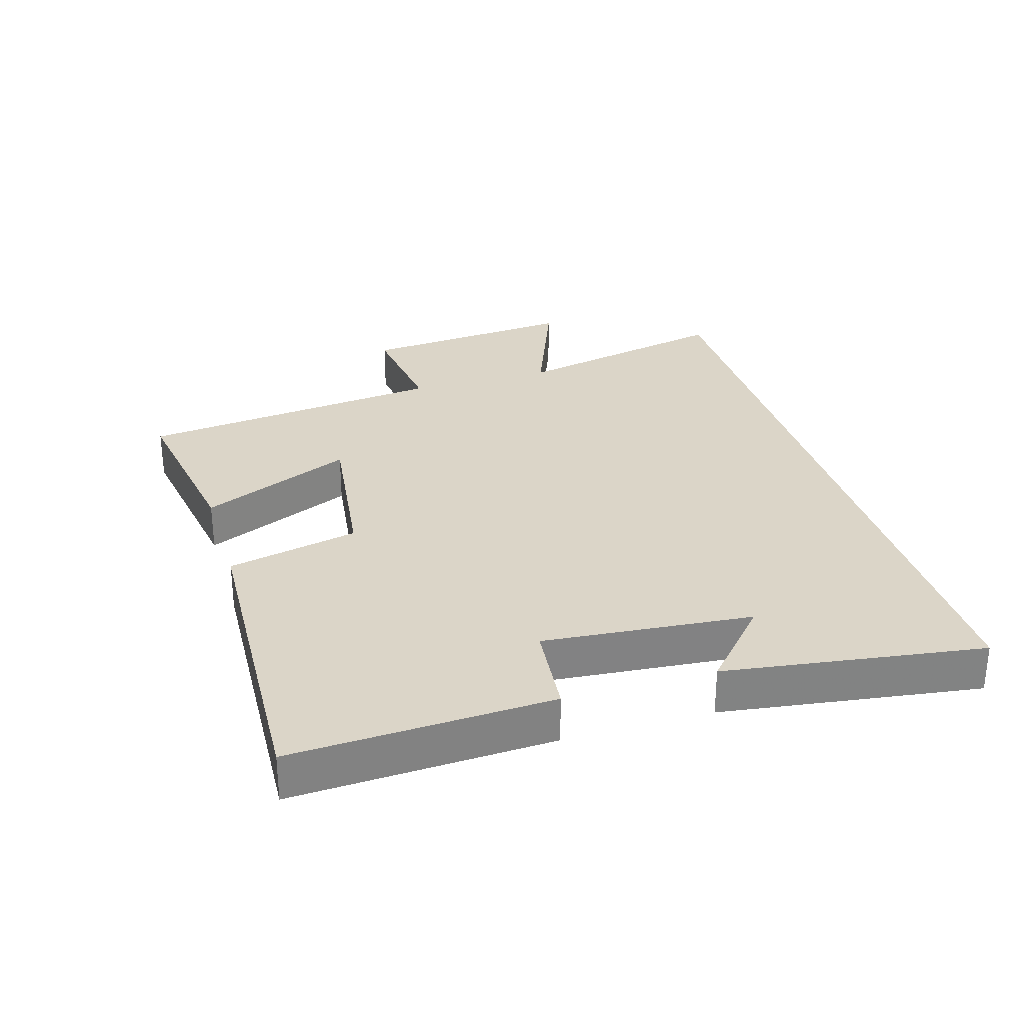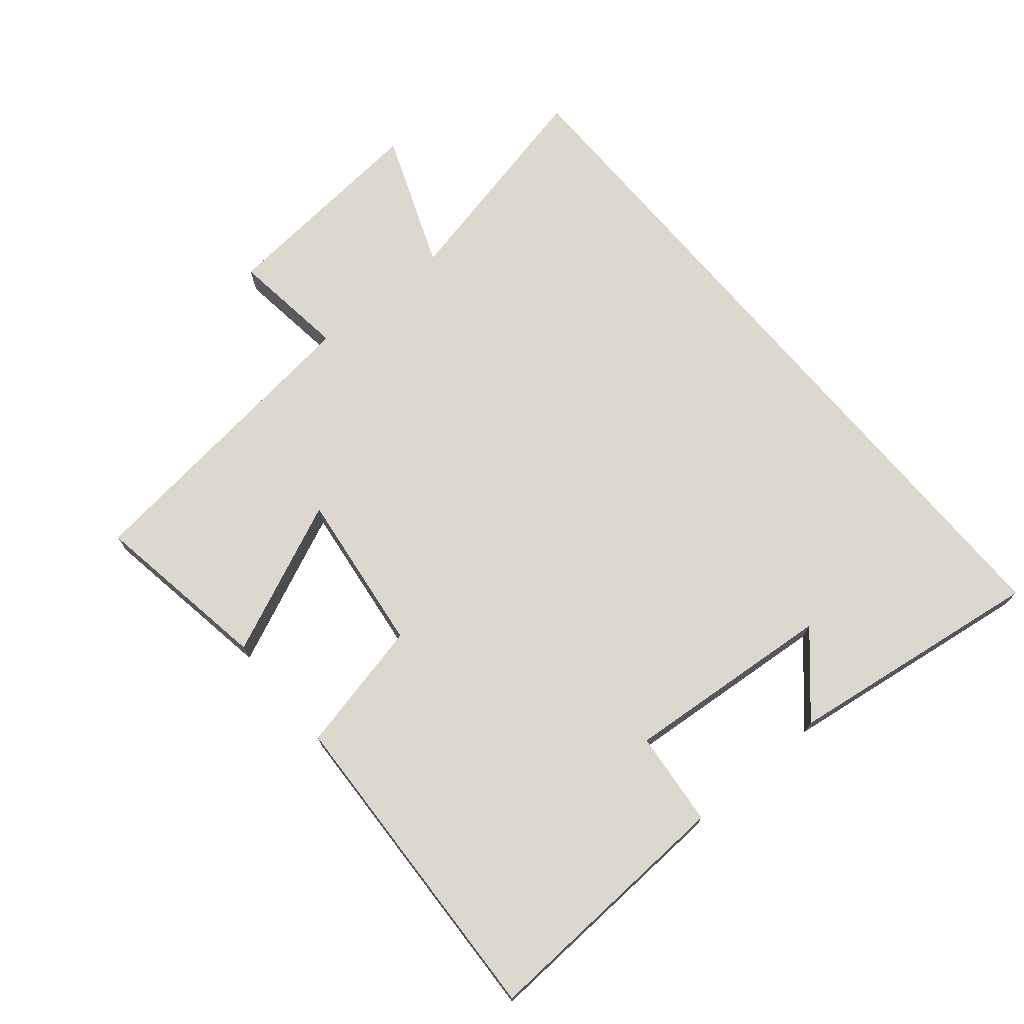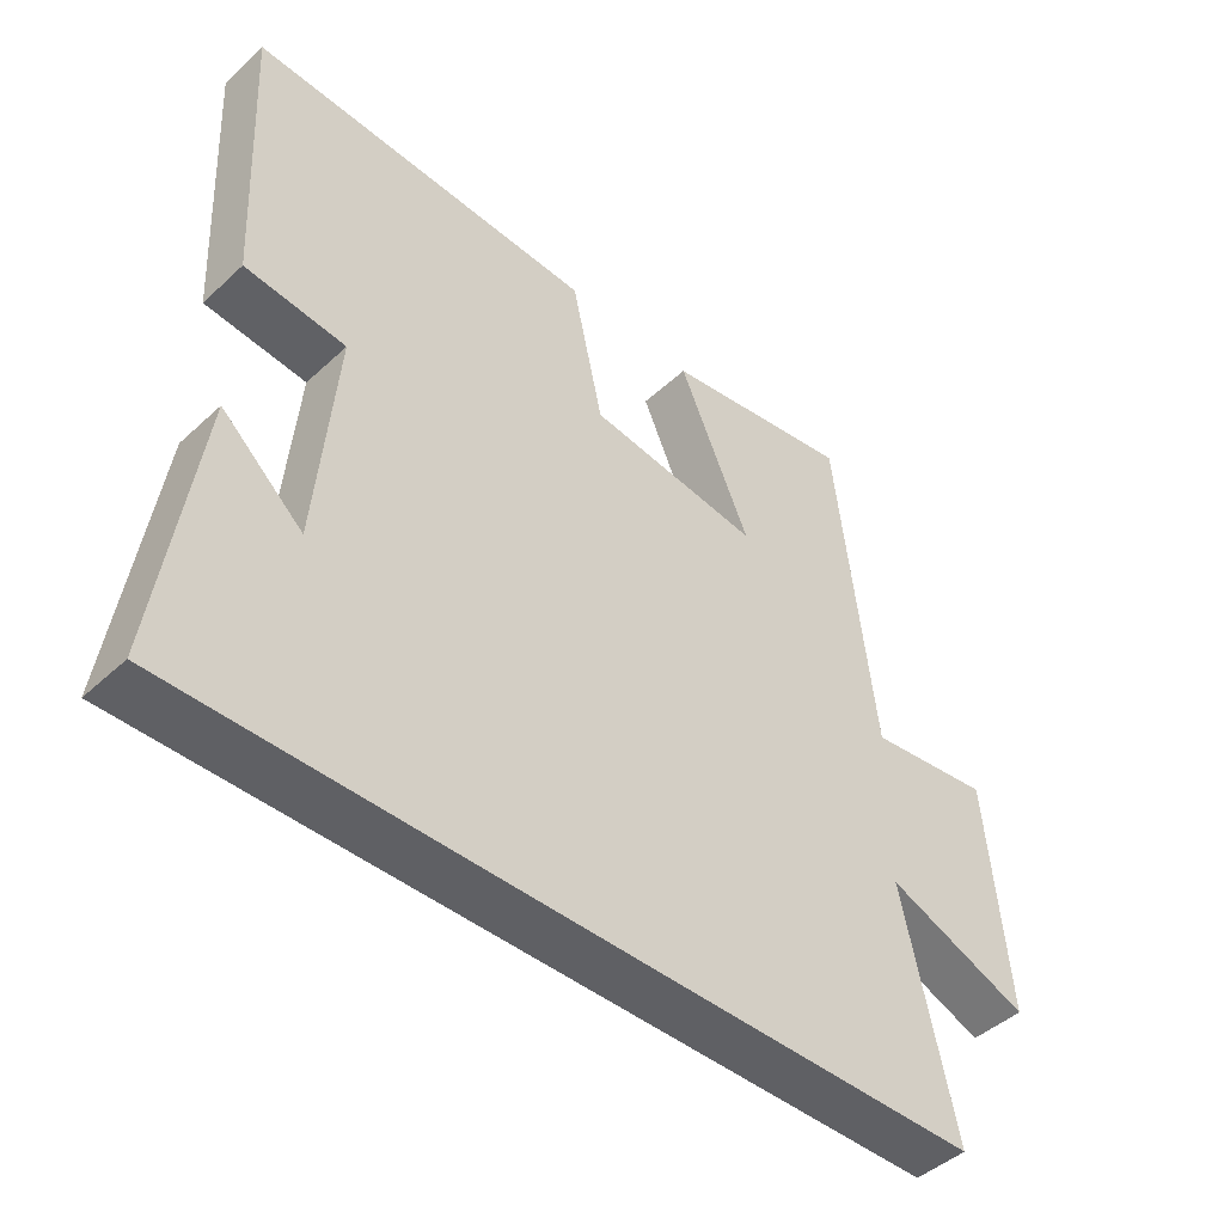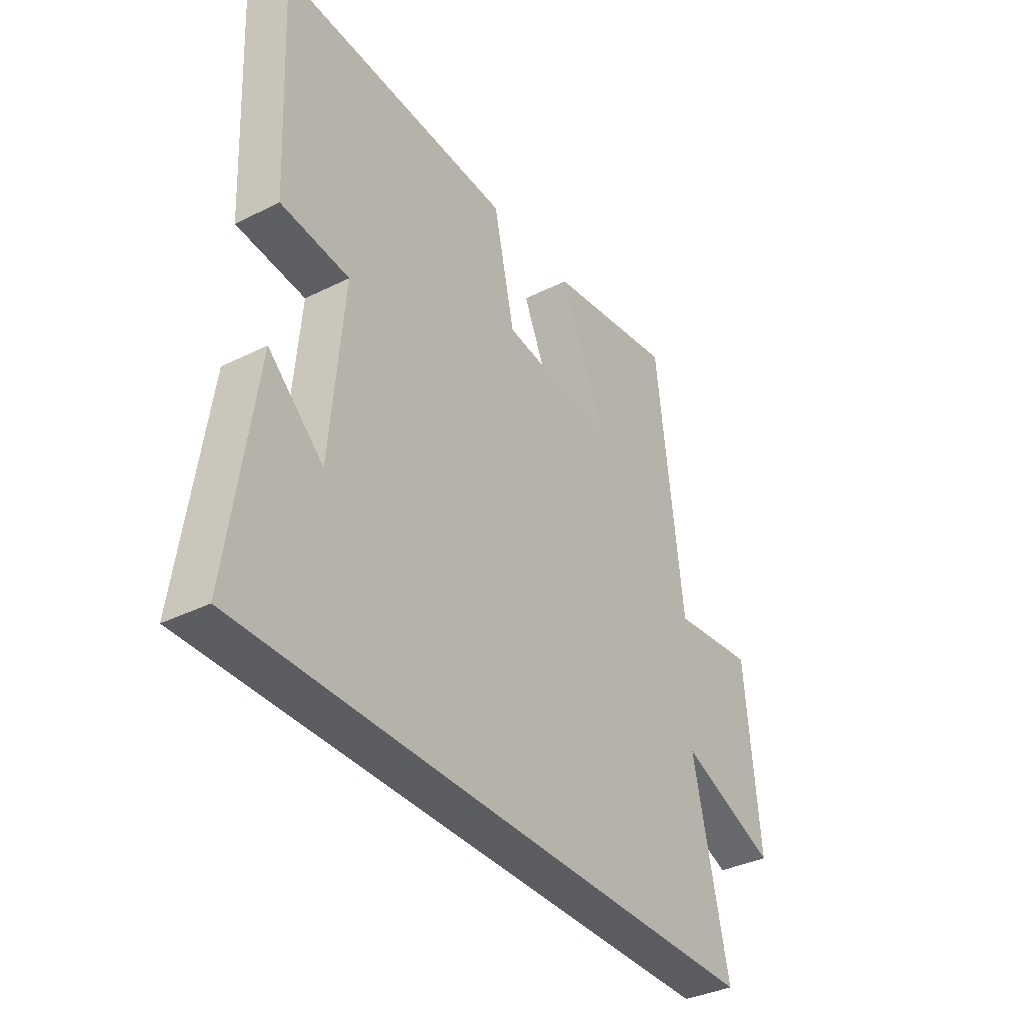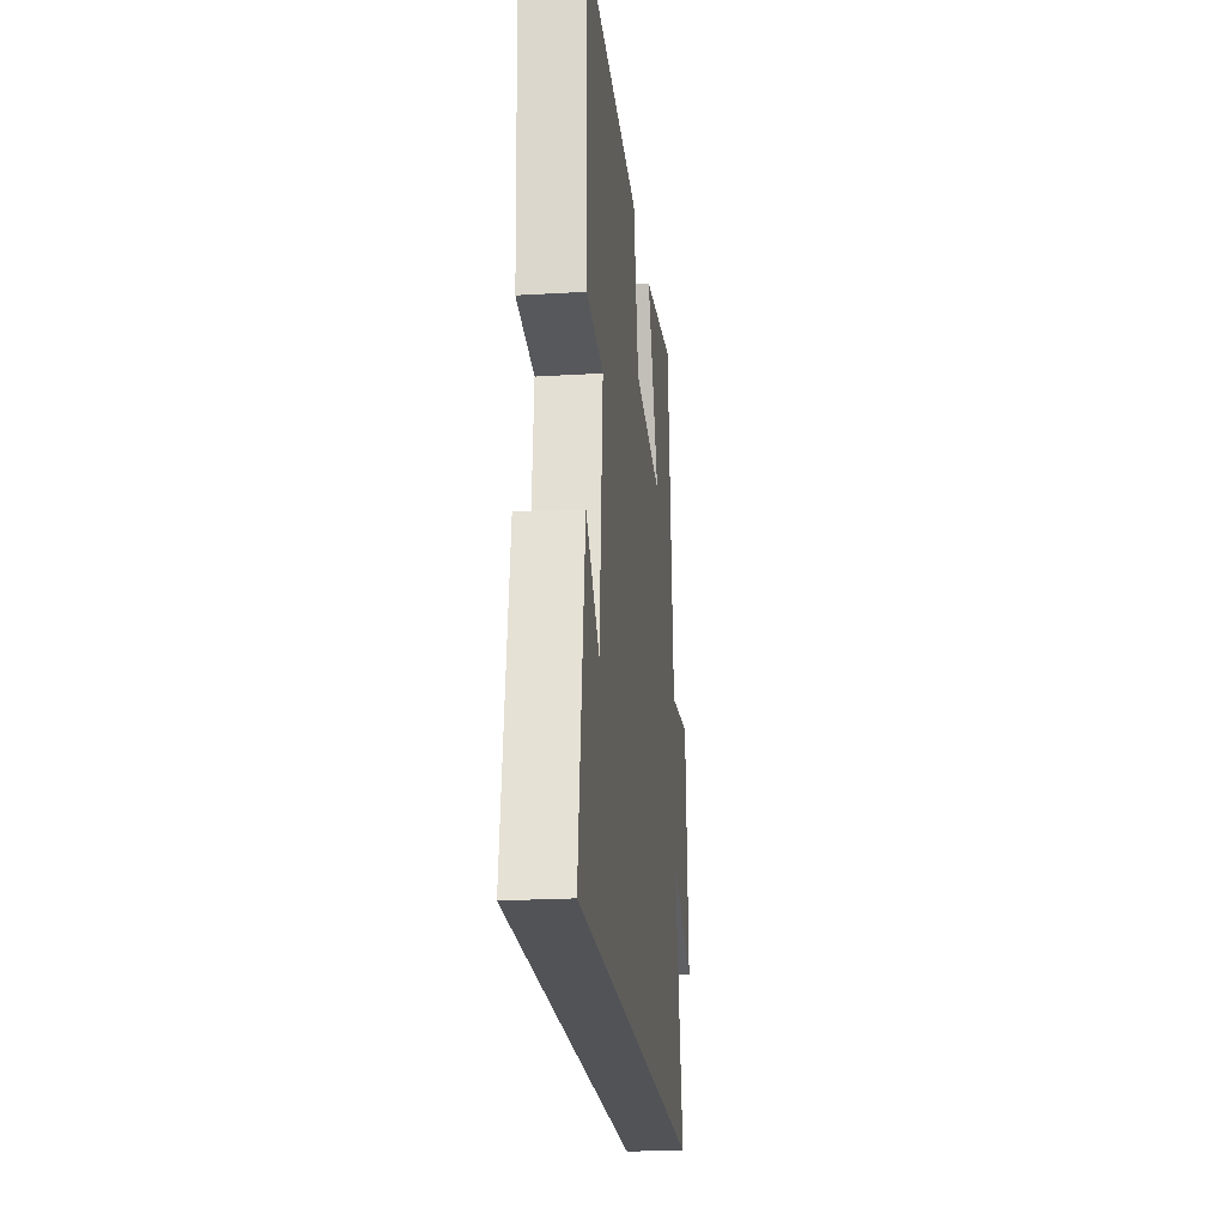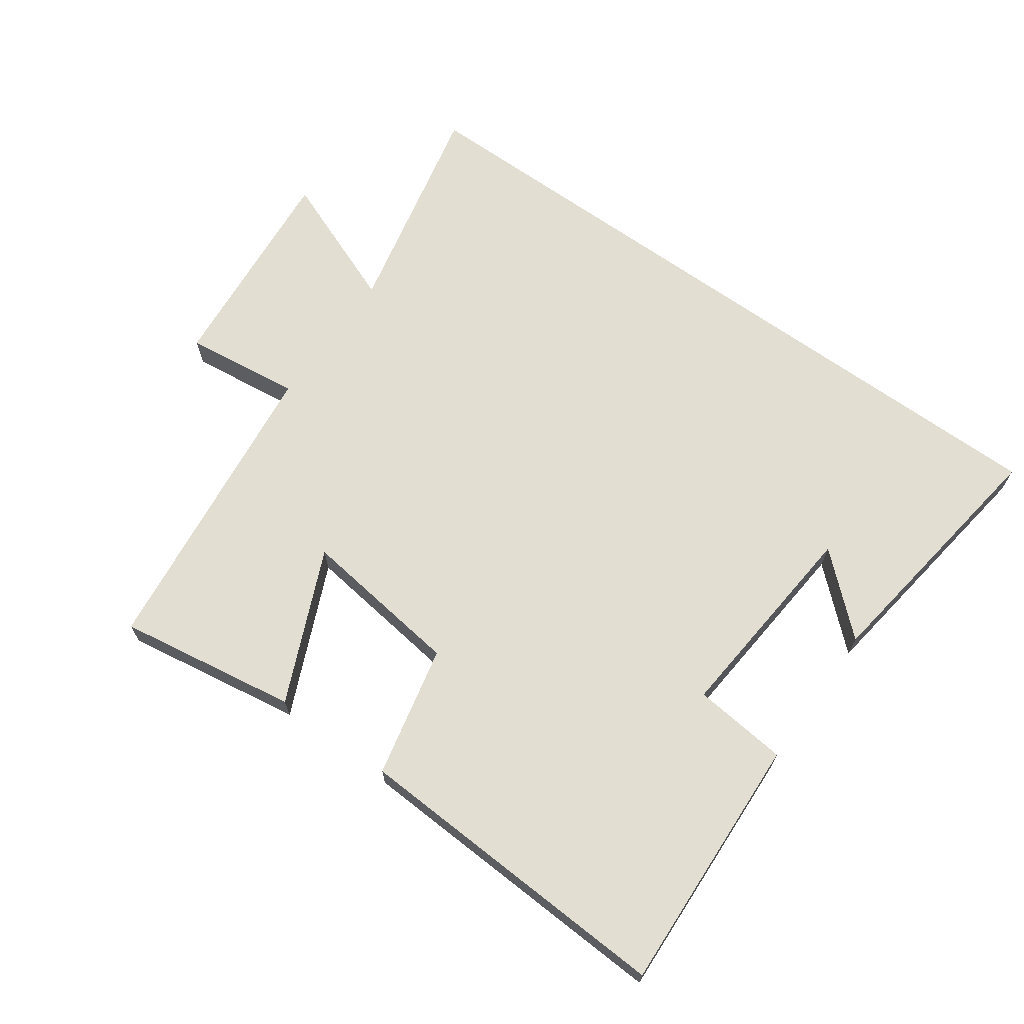
<metadata>
{"format":"obj","ext":"obj","renderer":"f3d","projection":"perspective","resolution":1024,"background":"white","views":[{"elev":29.5,"azim":73.3,"up":"+Y"},{"elev":72.1,"azim":49.9,"up":"+Y"},{"elev":-45.2,"azim":136.7,"up":"+Z"},{"elev":-36.3,"azim":123.1,"up":"+Z"},{"elev":-22.0,"azim":96.0,"up":"+Z"},{"elev":67.6,"azim":35.6,"up":"+Y"}]}
</metadata>
<code>
v -0.575 0.07 -0.5
v -0.5 0.07 -0.16
v -0.708 0.07 -0.242
v -0.678 0.07 0.092
v -0.5 0.07 0.07
v -0.444 0.07 0.544
v -0.169 0.07 0.5
v -0.272 0.07 0.266
v -0.024 0.07 0.298
v 0.021 0.07 0.5
v 0.519 0.07 0.523
v 0.5 0.07 0.125
v 0.355 0.07 0.11
v 0.383 0.07 -0.21
v 0.5 0.07 -0.105
v 0.556 0.07 -0.5
v -0.575 0 -0.5
v -0.5 0 -0.16
v -0.708 0 -0.242
v -0.678 0 0.092
v -0.5 0 0.07
v -0.444 0 0.544
v -0.169 0 0.5
v -0.272 0 0.266
v -0.024 0 0.298
v 0.021 0 0.5
v 0.519 0 0.523
v 0.5 0 0.125
v 0.355 0 0.11
v 0.383 0 -0.21
v 0.5 0 -0.105
v 0.556 0 -0.5
f 14 15 16
f 14 16 1 2
f 13 14 2
f 10 11 12 13
f 9 10 13
f 8 9 13 2
f 5 6 7 8
f 5 8 2 3
f 3 4 5
f 32 31 30
f 18 17 32 30
f 18 30 29
f 29 28 27 26
f 29 26 25
f 18 29 25 24
f 24 23 22 21
f 19 18 24 21
f 21 20 19
f 1 17 18 2
f 2 18 19 3
f 3 19 20 4
f 4 20 21 5
f 5 21 22 6
f 6 22 23 7
f 7 23 24 8
f 8 24 25 9
f 9 25 26 10
f 10 26 27 11
f 11 27 28 12
f 12 28 29 13
f 13 29 30 14
f 14 30 31 15
f 15 31 32 16
f 16 32 17 1

</code>
